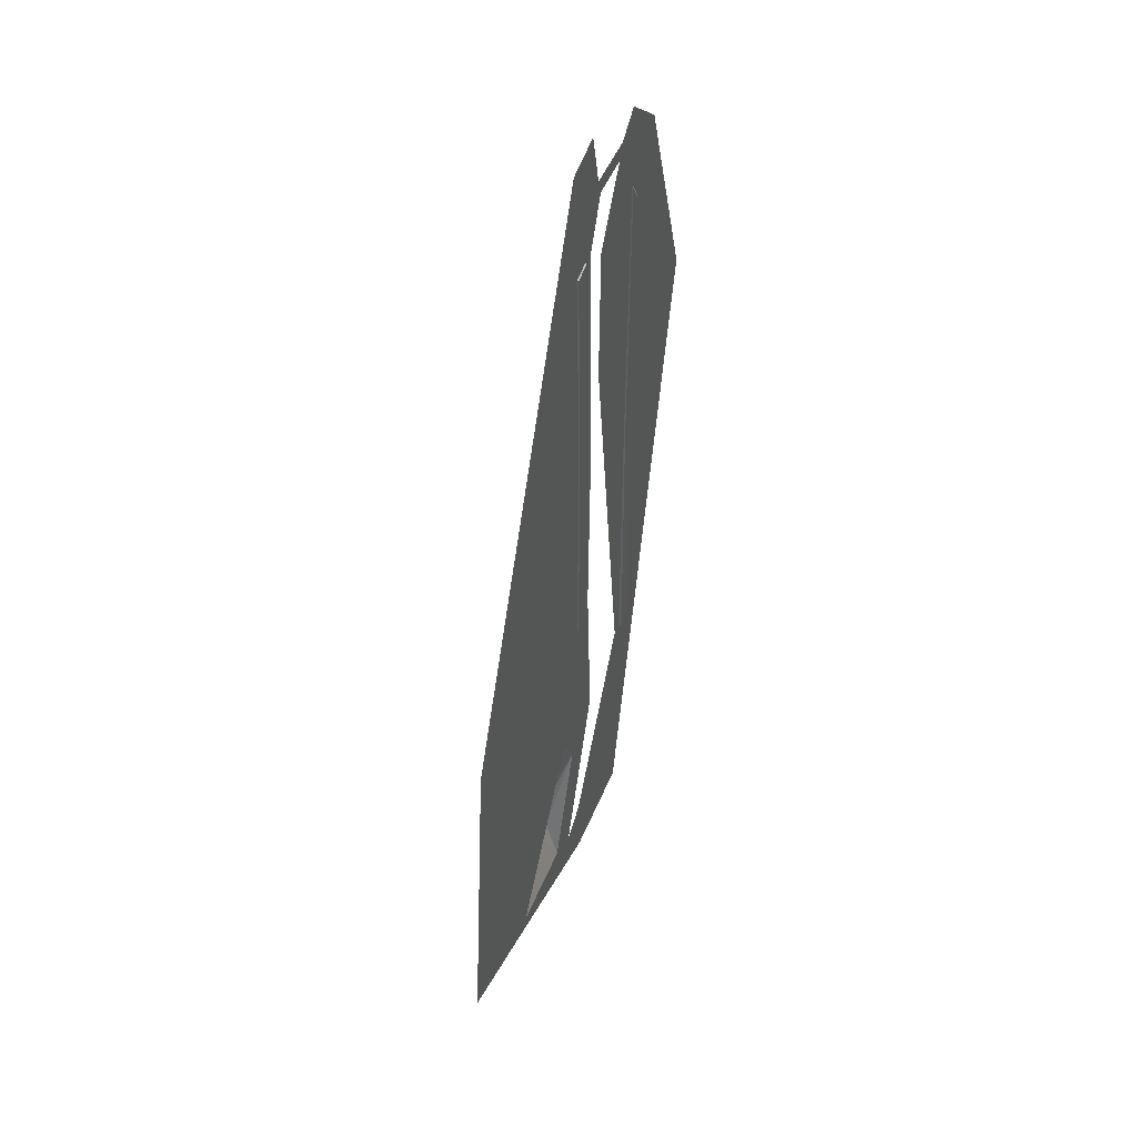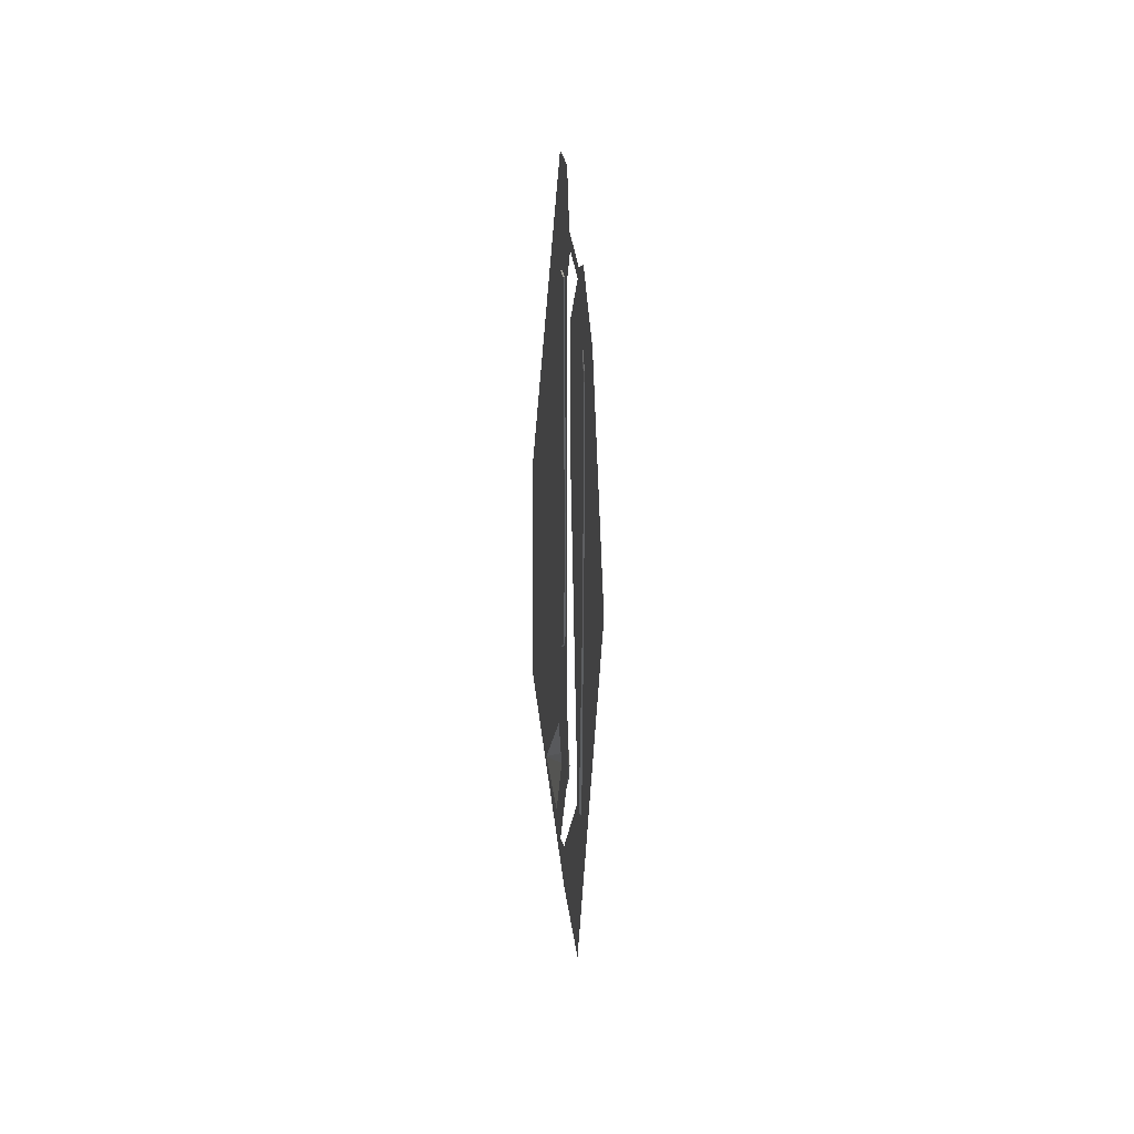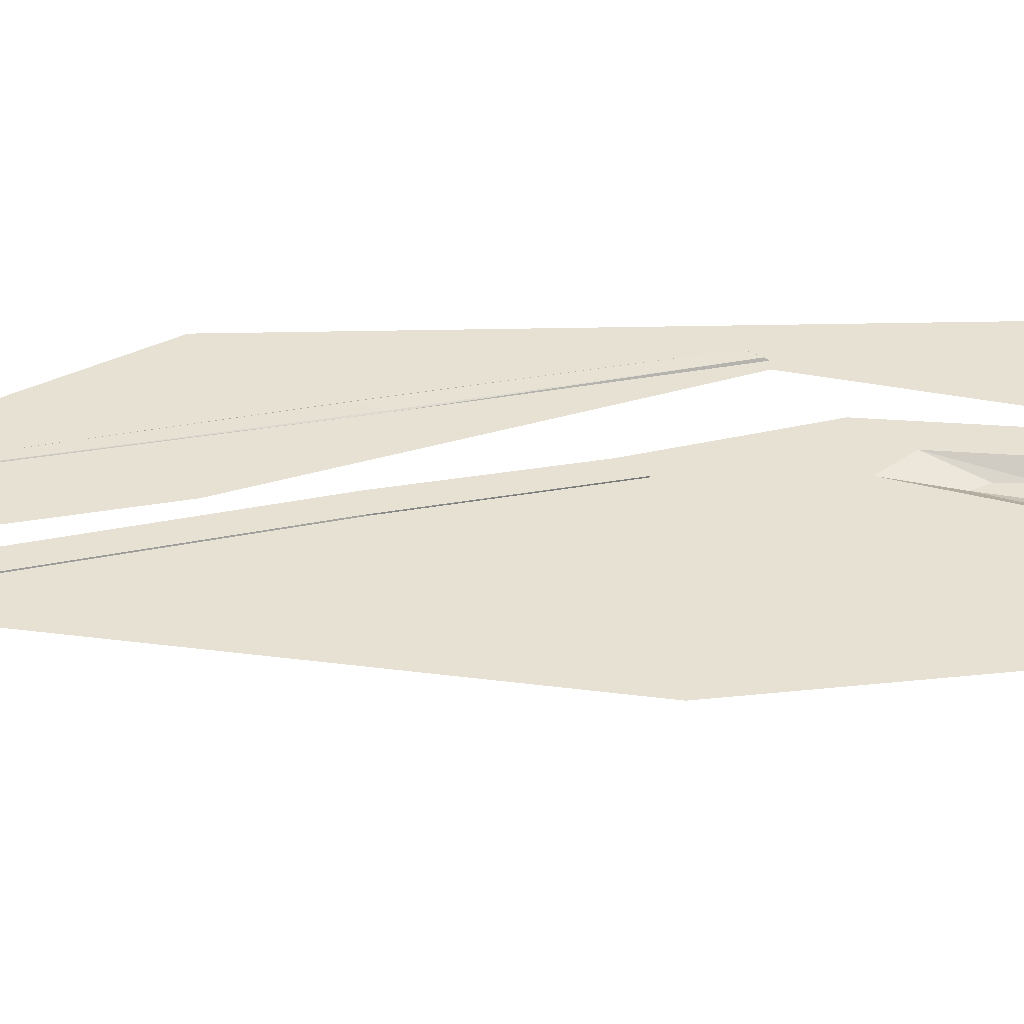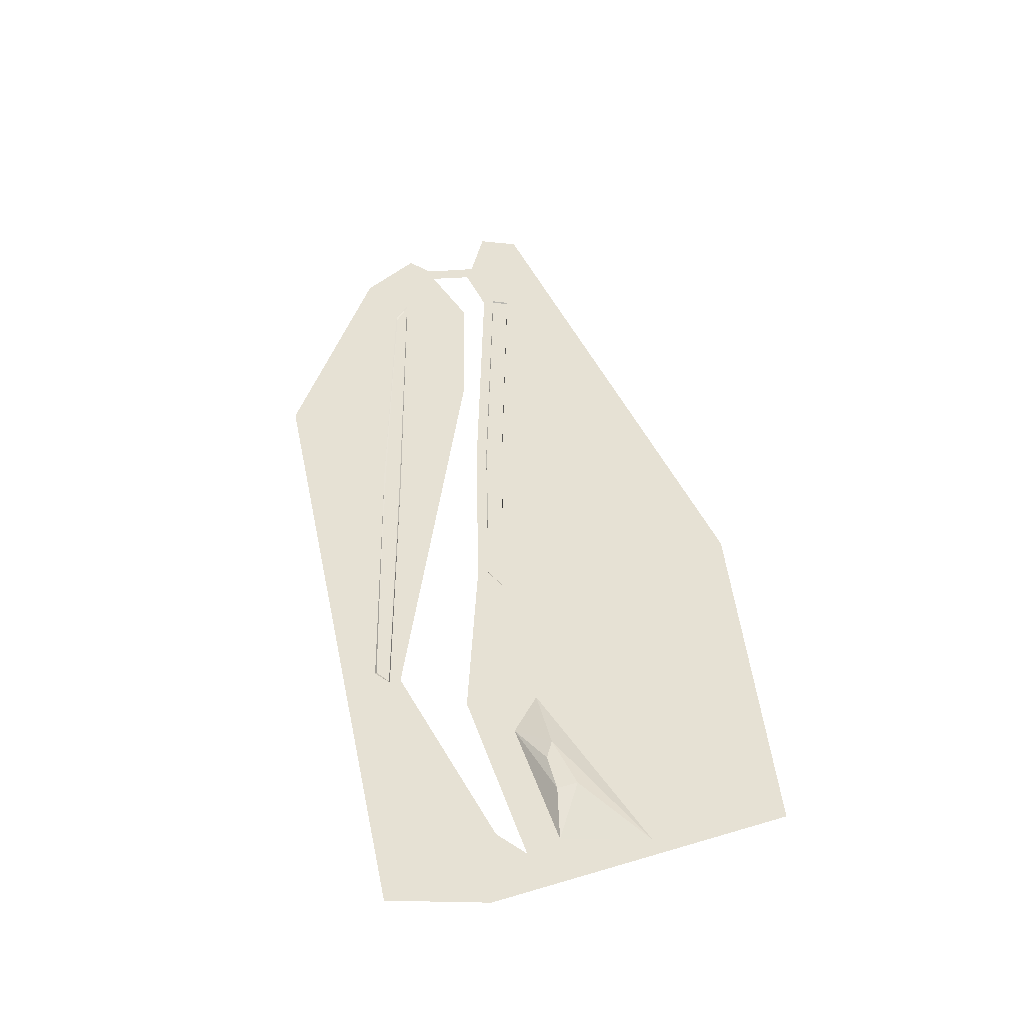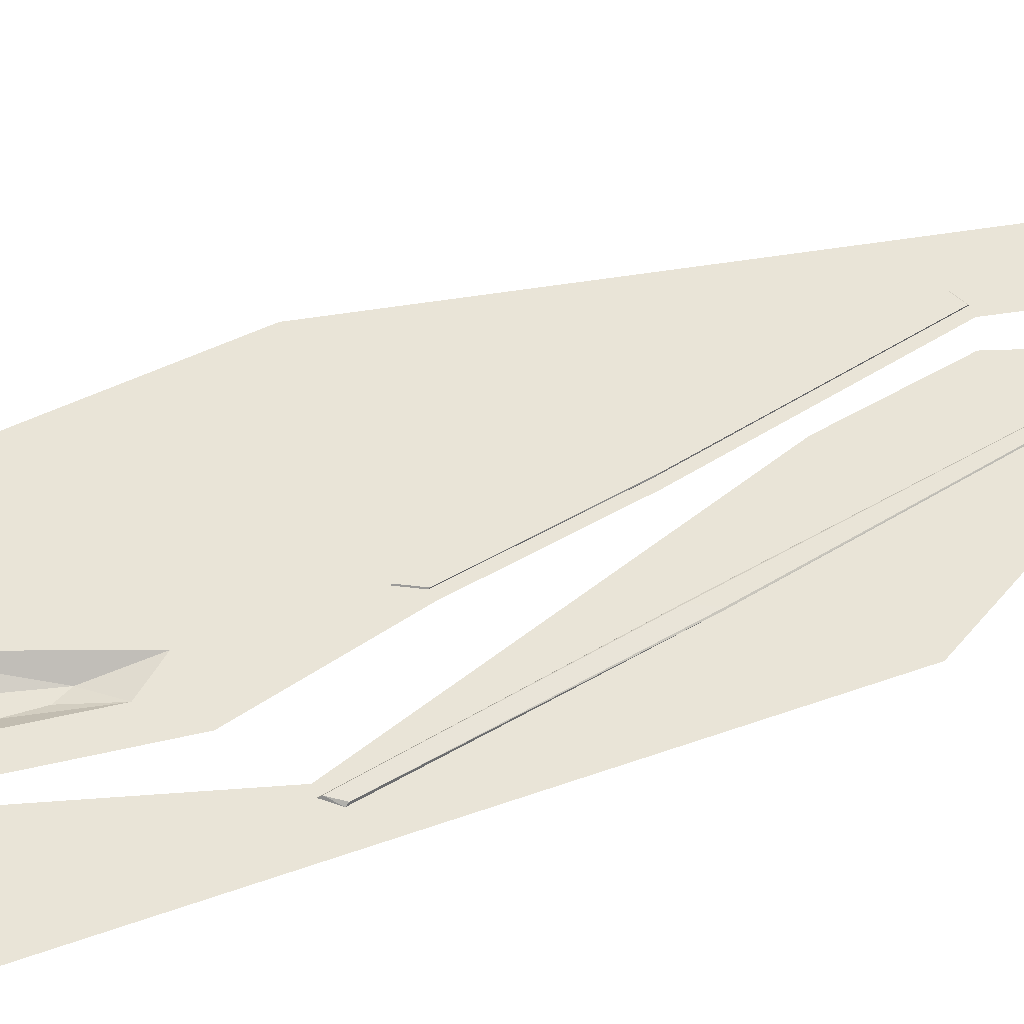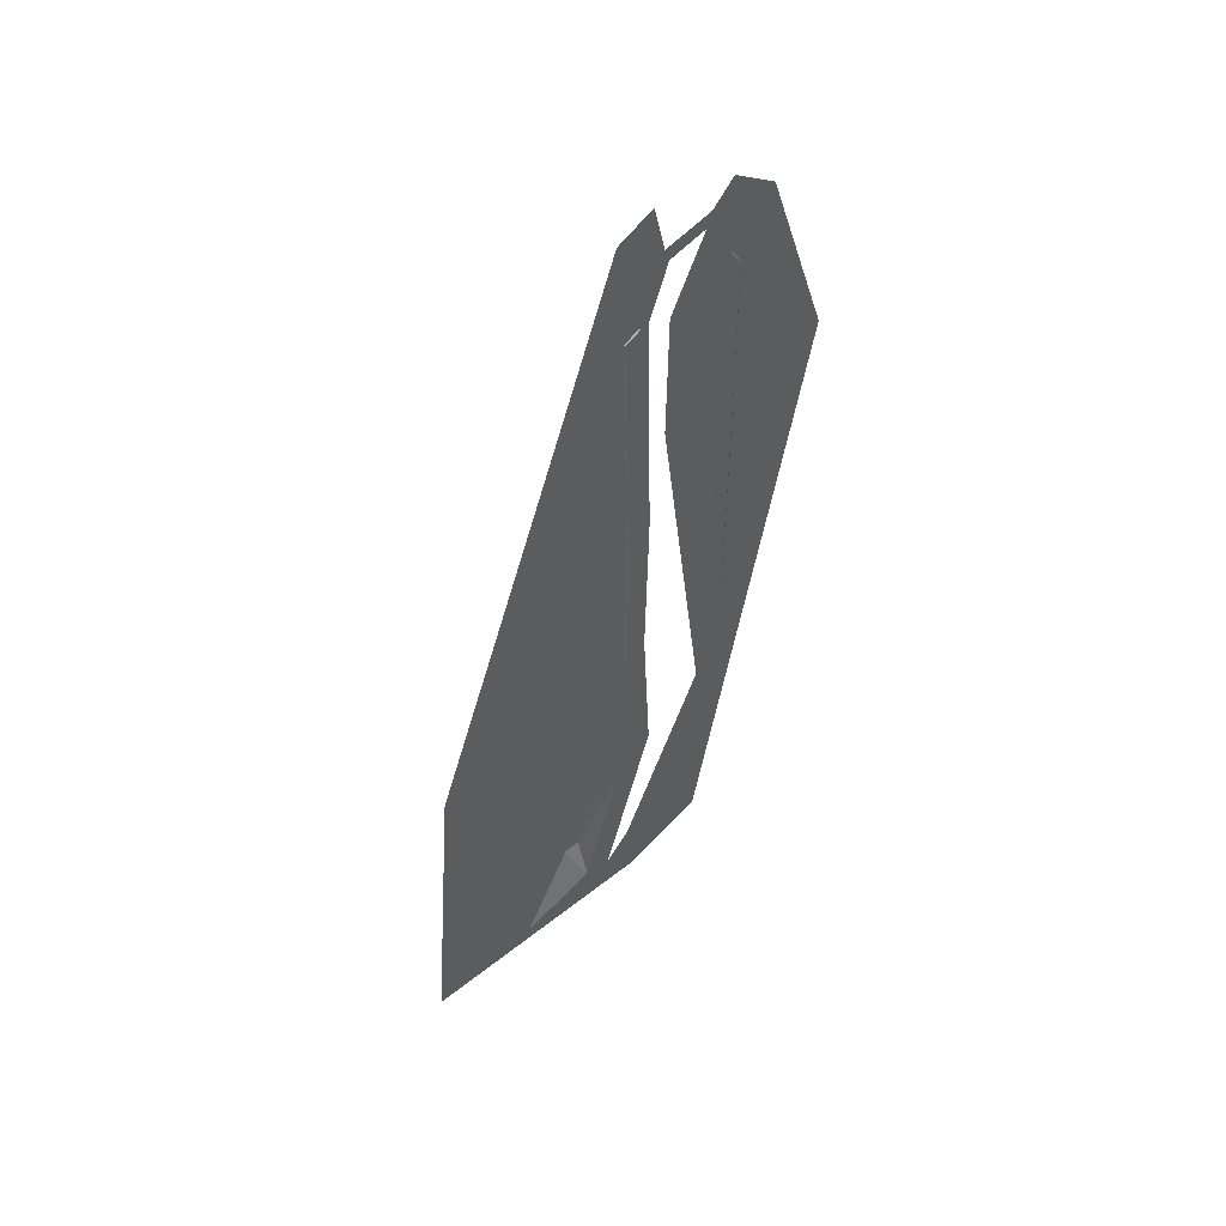
<metadata>
{"format":"obj","ext":"obj","renderer":"f3d","projection":"perspective","resolution":1024,"background":"white","views":[{"elev":49.0,"azim":113.3,"up":"+Z"},{"elev":45.2,"azim":-98.2,"up":"+Z"},{"elev":39.6,"azim":77.3,"up":"+Y"},{"elev":-45.5,"azim":6.4,"up":"+Z"},{"elev":60.9,"azim":-120.6,"up":"+Y"},{"elev":55.9,"azim":134.1,"up":"+Z"}]}
</metadata>
<code>
o newfloor_Plane
v -7.404 -0.1051 12.54
v 5.509 -0.1051 17.1
v -3.116 -0.1051 -52.8
v 23.64 -0.1051 -48.2
v -12.86 -0.1051 -3.824
v 21.22 -0.1051 -22.58
v 3.998 -0.1051 -53.51
v 7.862 -1.074 -42.63
v 8.215 -1.074 -41.23
v 9.923 -1.074 -44.95
v 1.293 -0.1051 -2.469
v 8.53 -1.074 -45.3
v 4.686 -0.1051 -25.24
v 14.73 -0.1051 -49.4
v 6.357 -0.1051 -49.81
v 2.758 -0.1051 -23.72
v -4.972 -0.1051 -11.61
v -4.814 -0.1051 8.069
v -2.782 -0.1051 -33.82
v -4.681 -0.1051 -33.01
v 2.484 -0.1051 -10.64
v 1.146 -0.1051 7.892
v -4.864 -0.04136 -11.62
v -4.73 -0.04136 7.806
v -3.661 0.08517 -33.69
v -4.617 0.08517 -32.74
v -3.963 -0.04136 9.264
v -3.691 -0.04136 -13.08
v 2.893 -0.1051 8.995
v 4.926 -0.1051 8.741
v 4.541 -0.1051 -10.66
v -3.817 -0.1051 15.69
v 7.081 -0.1051 -36.36
v 2.109 -0.1051 -36.52
v 3.686 -0.01969 9.043
v 4.896 -0.01969 8.661
v 4.516 -0.01969 -10.15
v 3.302 -0.01969 -10.14
v 4.674 -0.01969 -25.11
v 3.541 -0.01969 -23.62
v 5.529 -0.1051 -39.29
v 8.569 -0.1051 -48.8
v 4.272 -0.1051 -48.07
v -3.591 -0.1051 -13.09
v -3.556 -0.1051 -33.97
v -3.911 -0.1051 9.546
v 3.67 -0.1051 9.137
v 3.259 -0.1051 -10.64
v 3.533 -0.1051 -23.73
v -2.071 -0.1051 14.2
v 2.639 -0.1051 17.98
v 1.72 -0.1051 13.99
v -1.68 -0.1051 13.08
v 1.334 -0.1051 12.88
f 8 10 12
f 17 26 20
f 44 25 28
f 30 35 47
f 33 4 14
f 14 7 42
f 31 39 37
f 9 14 10
f 10 42 12
f 12 41 8
f 9 41 33
f 18 5 1
f 45 3 20
f 20 5 17
f 1 32 50
f 52 51 2
f 28 26 23
f 24 28 23
f 44 27 46
f 17 24 23
f 18 27 24
f 20 25 45
f 30 6 31
f 13 41 49
f 13 6 33
f 54 47 29
f 36 38 35
f 40 37 39
f 47 38 48
f 30 37 36
f 48 40 49
f 49 39 13
f 15 41 42
f 15 7 43
f 19 44 11
f 11 46 22
f 43 45 19
f 53 46 50
f 29 48 21
f 16 48 49
f 34 49 41
f 53 52 54
f 8 9 10
f 17 23 26
f 44 45 25
f 30 36 35
f 33 6 4
f 14 4 7
f 31 13 39
f 9 33 14
f 10 14 42
f 12 42 41
f 9 8 41
f 18 17 5
f 45 7 3
f 20 3 5
f 50 46 1
f 46 18 1
f 2 30 52
f 30 47 52
f 28 25 26
f 24 27 28
f 44 28 27
f 17 18 24
f 18 46 27
f 20 26 25
f 30 2 6
f 13 33 41
f 13 31 6
f 54 52 47
f 36 37 38
f 40 38 37
f 47 35 38
f 30 31 37
f 48 38 40
f 49 40 39
f 15 34 41
f 15 42 7
f 19 45 44
f 11 44 46
f 43 7 45
f 53 22 46
f 29 47 48
f 16 21 48
f 34 16 49
f 53 50 52

</code>
